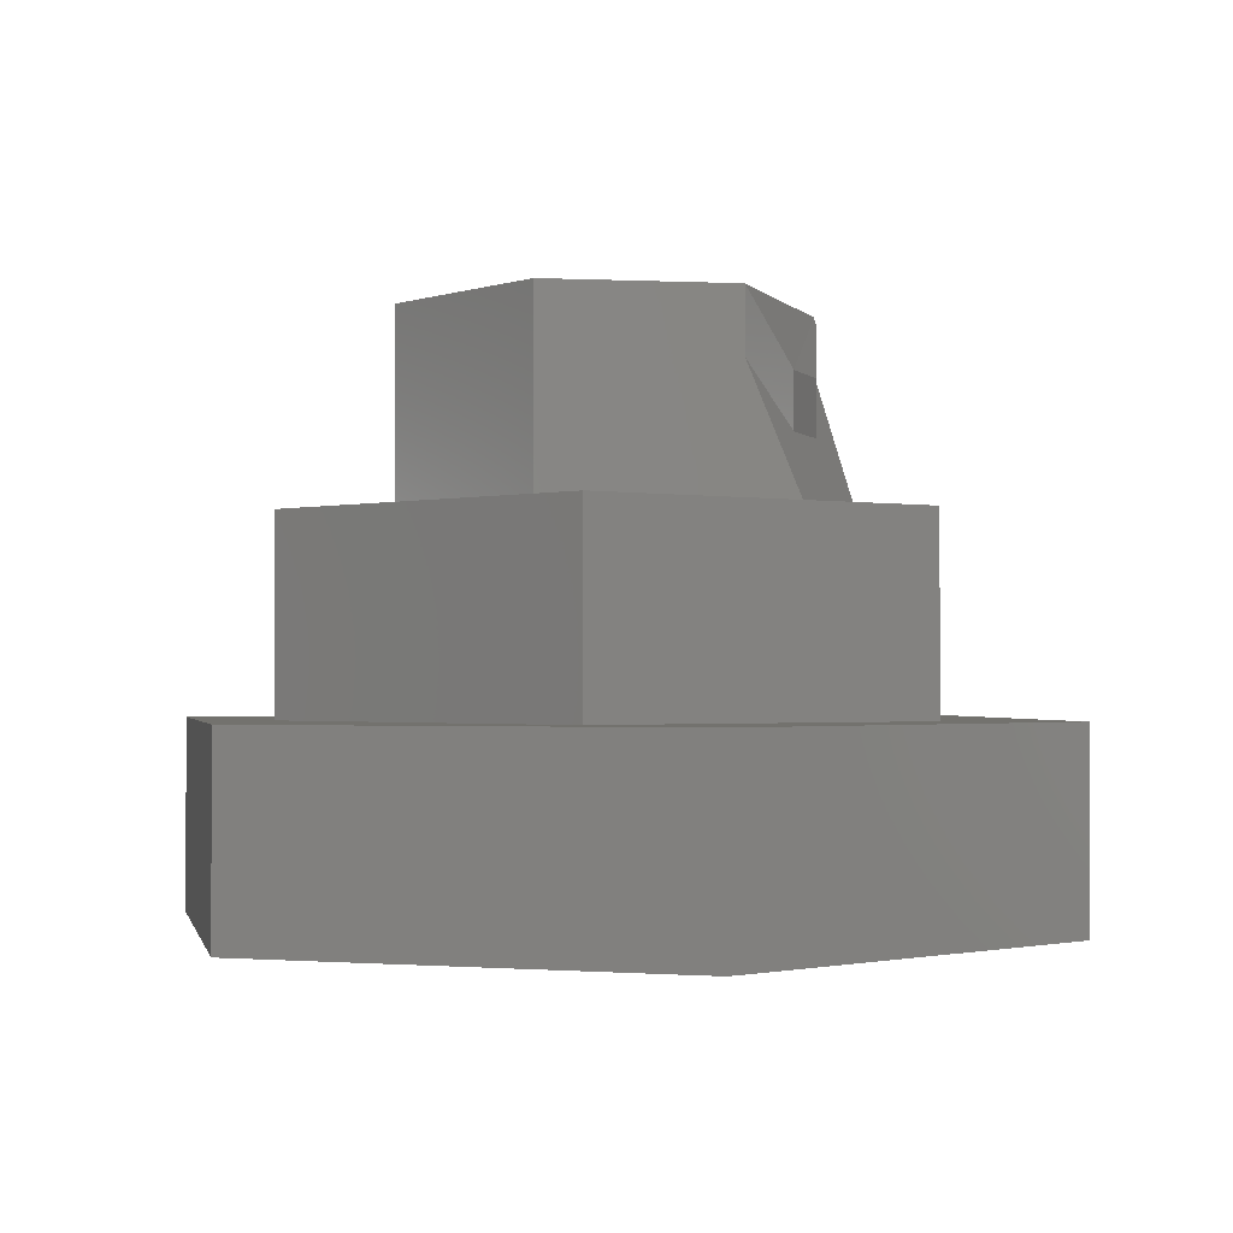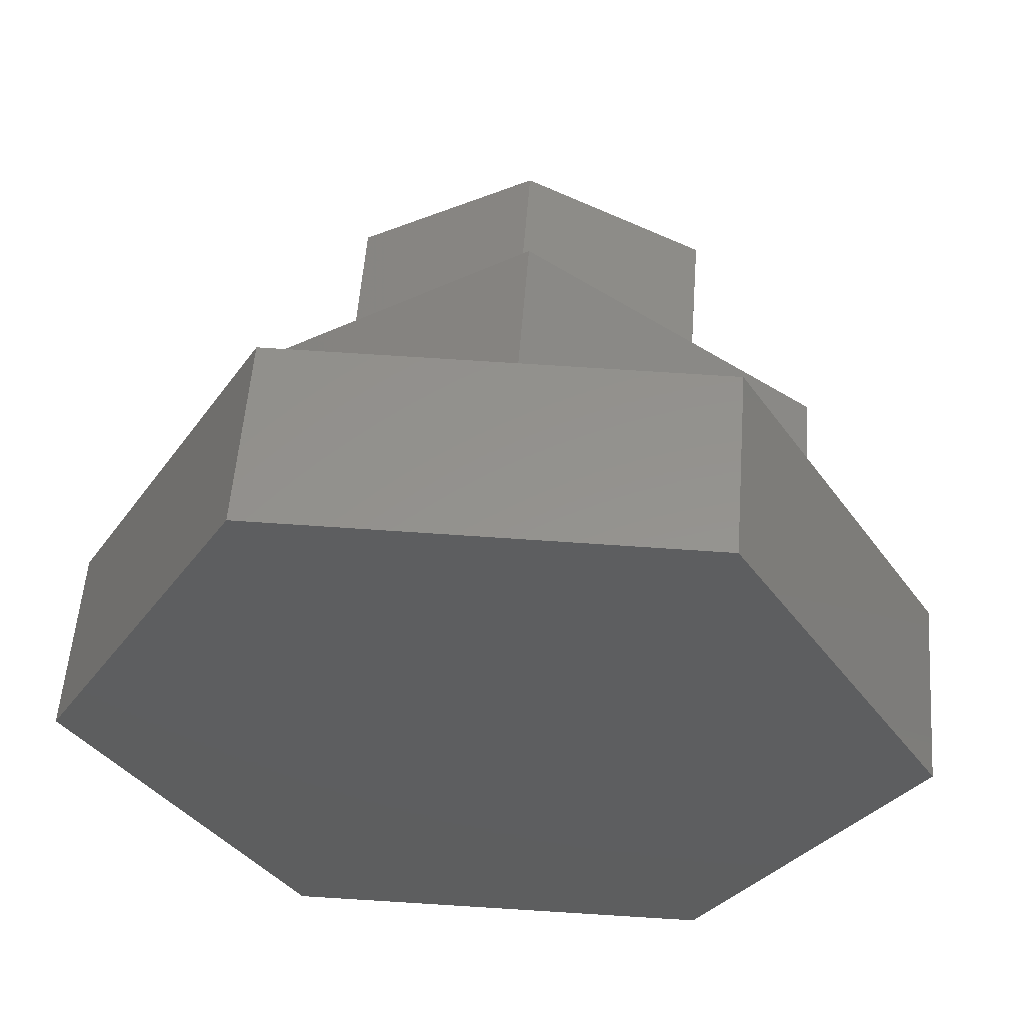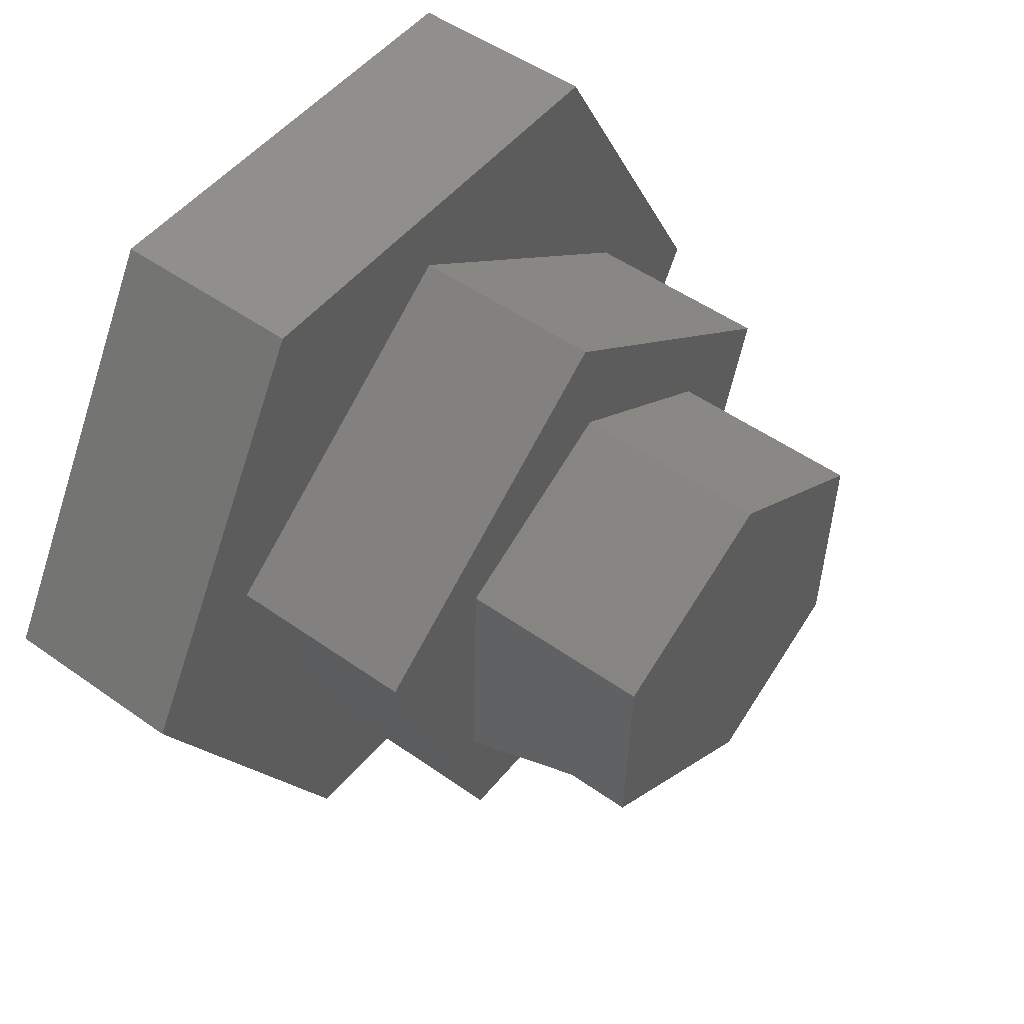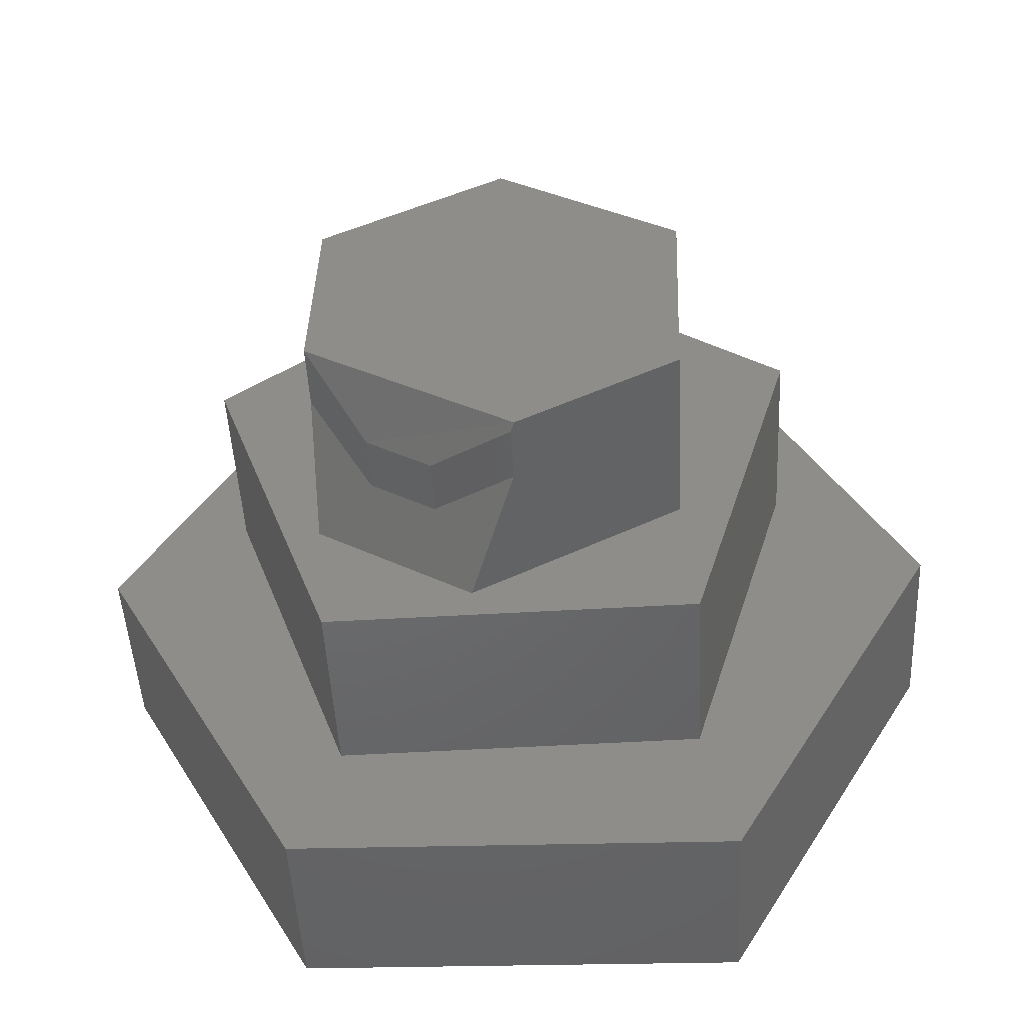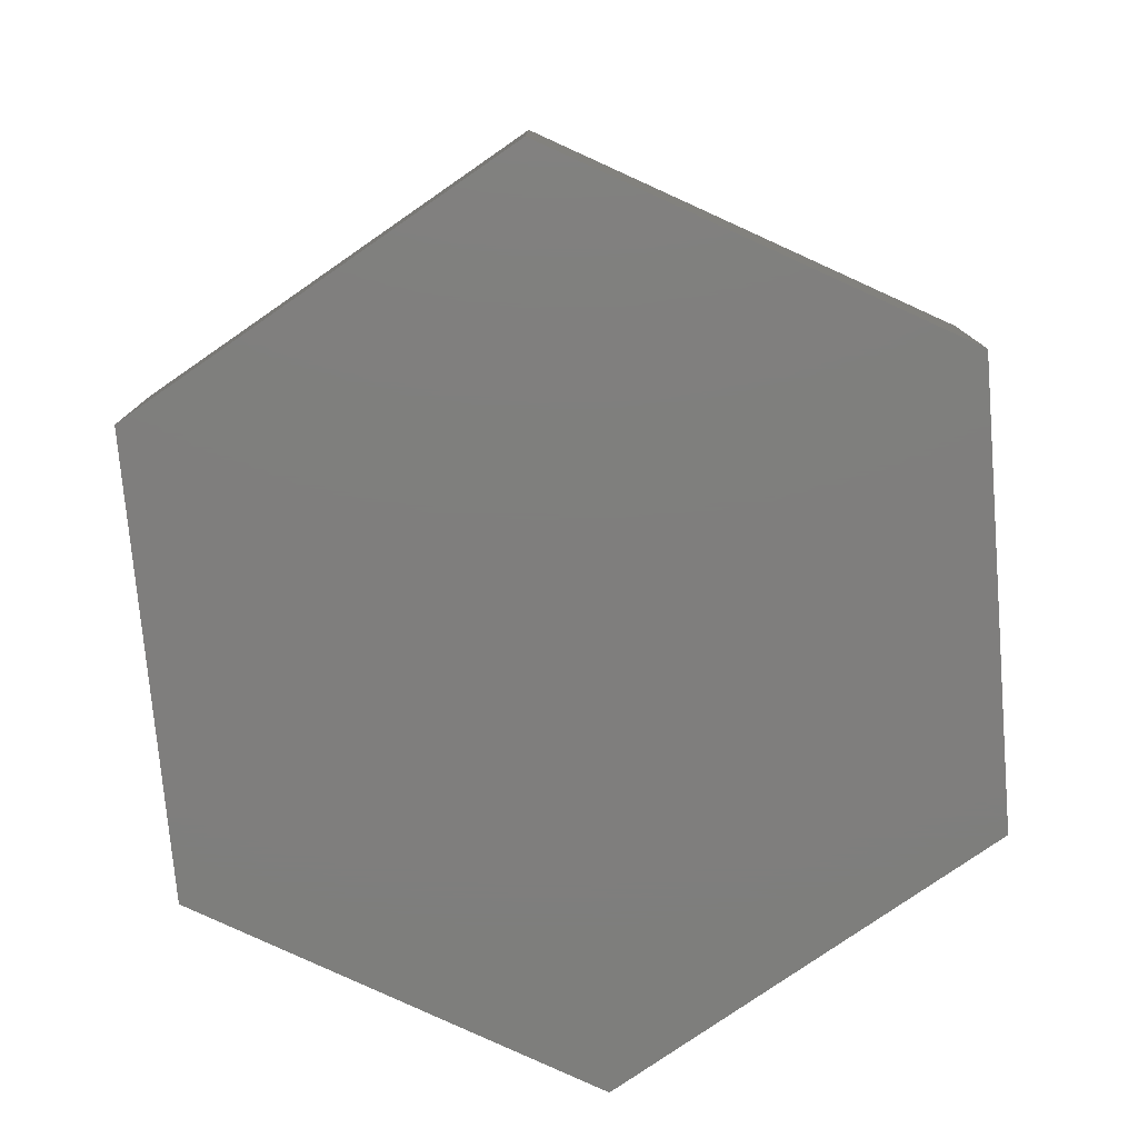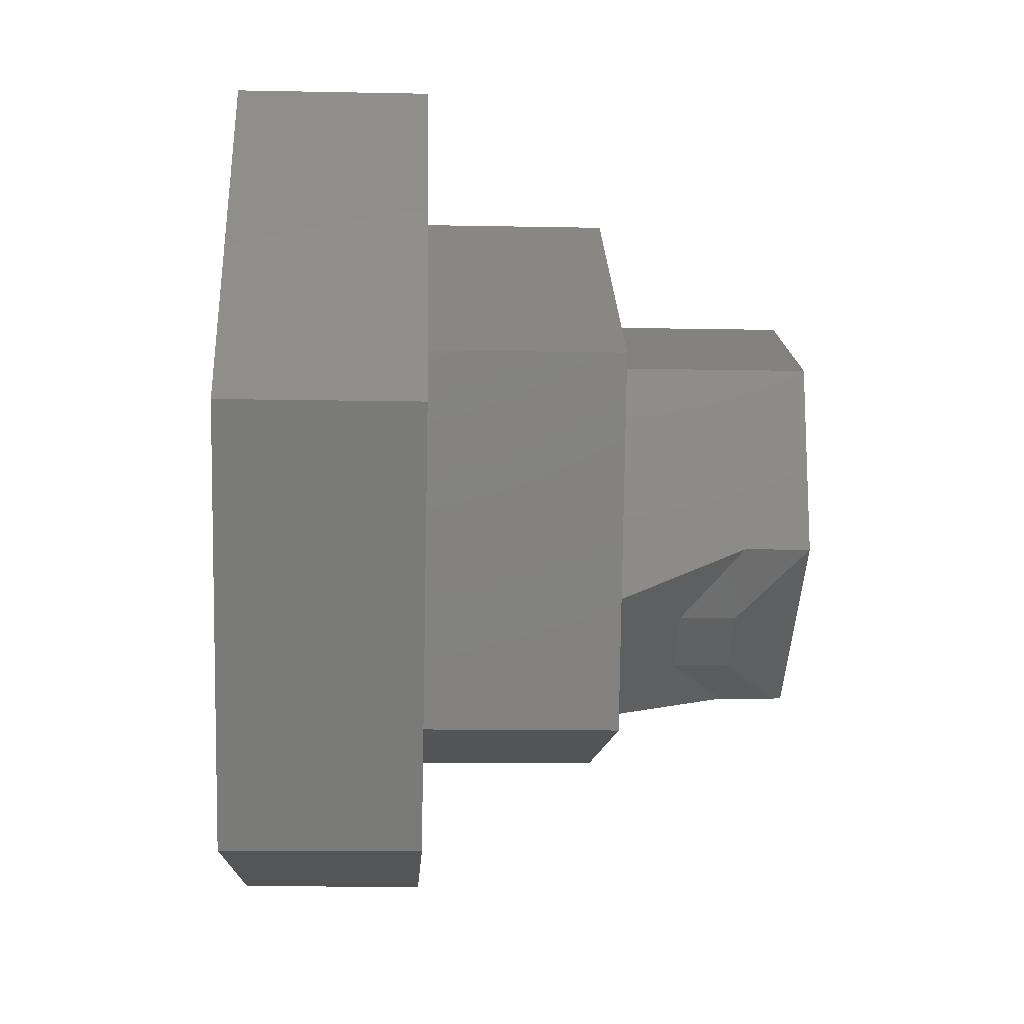
<metadata>
{"format":"stl","ext":"stl","renderer":"f3d","projection":"perspective","resolution":1024,"background":"white","views":[{"elev":-1.3,"azim":-101.7,"up":"+Z"},{"elev":56.0,"azim":-175.6,"up":"+Y"},{"elev":50.4,"azim":-52.1,"up":"+Y"},{"elev":-48.1,"azim":2.9,"up":"+Y"},{"elev":-78.4,"azim":94.3,"up":"+Z"},{"elev":-12.1,"azim":-92.7,"up":"+Y"}]}
</metadata>
<code>
# stl→obj: 41 verts, 78 faces
v -0.161 -0.1697 0.6406
v -0.161 -0.1697 0.5703
v -0.08081 -0.2185 0.6406
v -0.08081 -0.2185 0.5703
v 0.2245 -0.1398 0.4844
v 0.2245 -0.1398 0.7266
v 0.02467 -0.2461 0.7266
v 0.02019 -0.2485 0.7145
v 0.02019 -0.2485 0.6442
v -0.03948 -0.2802 0.4844
v -0.2332 -0.09377 0.7266
v -0.2245 0.1414 0.7266
v -0.2332 -0.09377 0.6453
v -0.2245 0.1414 0.4844
v -0.2357 -0.1608 0.4844
v 0.2344 0.1266 0.7266
v 0.007401 0.2648 0.7266
v 0.007401 0.2648 0.4844
v 0.2344 0.1266 0.4844
v 0.2394 -0.3136 0.4844
v 0.375 0.1331 0.4844
v -0.007895 0.4044 0.4844
v -0.2233 -0.3215 0.4844
v -0.3828 0.1172 0.4844
v -0.2233 -0.3215 0.2422
v 0.2394 -0.3136 0.2422
v -0.3828 0.1172 0.2422
v -0.5547 0.007812 0.2422
v -0.2842 -0.4743 0.2422
v -0.007895 0.4044 0.2422
v -0.2725 0.49 0.2422
v 0.292 0.49 0.2422
v 0.375 0.1331 0.2422
v 0.5625 -0.003947 0.2422
v 0.2803 -0.4861 0.2422
v 0.292 0.49 0
v 0.5625 -0.003947 0
v -0.2725 0.49 0
v -0.5547 0.007812 0
v 0.2803 -0.4861 0
v -0.2842 -0.4743 0
f 1 2 3
f 3 2 4
f 5 6 7
f 5 7 8
f 5 8 9
f 5 9 10
f 11 12 13
f 13 12 14
f 13 14 15
f 7 6 11
f 11 6 12
f 12 6 16
f 12 16 17
f 4 10 9
f 10 4 15
f 15 4 2
f 15 2 13
f 13 2 11
f 11 2 1
f 3 8 1
f 1 8 7
f 1 7 11
f 9 8 4
f 4 8 3
f 17 18 12
f 12 18 14
f 6 5 16
f 16 5 19
f 5 10 20
f 21 22 18
f 21 18 19
f 21 19 5
f 21 5 20
f 23 20 10
f 23 10 15
f 23 15 24
f 18 22 14
f 14 22 24
f 14 24 15
f 23 25 20
f 20 25 26
f 24 27 23
f 23 27 25
f 16 19 17
f 17 19 18
f 28 29 25
f 28 25 27
f 28 27 30
f 28 30 31
f 32 31 30
f 32 30 33
f 32 33 34
f 34 33 35
f 35 33 26
f 35 26 29
f 29 26 25
f 22 30 24
f 24 30 27
f 21 33 22
f 22 33 30
f 20 26 21
f 21 26 33
f 36 37 38
f 38 37 39
f 37 40 39
f 39 40 41
f 31 38 28
f 28 38 39
f 32 36 31
f 31 36 38
f 34 37 32
f 32 37 36
f 35 40 34
f 34 40 37
f 29 41 35
f 35 41 40
f 28 39 29
f 29 39 41

</code>
